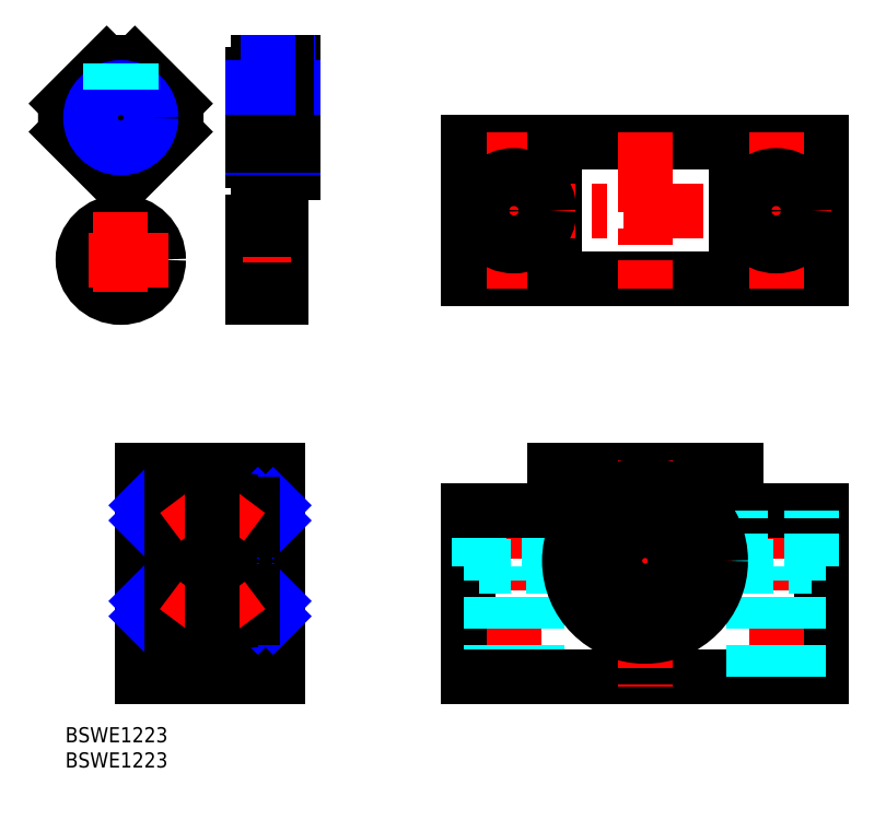
<metadata>
{"format":"dxf","ext":"dxf","renderer":"ezdxf+matplotlib","layout":"modelspace","background":"white","min_lineweight":24,"dpi":150}
</metadata>
<code>
0
SECTION
2
ENTITIES
0
INSERT
8
MSM_CONTINUOUS
2
*U14
10
0
20
0
30
0
0
INSERT
8
MSM_CONTINUOUS
2
*U15
10
0
20
0
30
0
0
LINE
8
MSM_CONTINUOUS
10
149.9
20
10
30
0
11
149.9
21
43
31
0
0
LINE
8
MSM_CONTINUOUS
10
79.95
20
10
30
0
11
79.95
21
43
31
0
0
LINE
8
MSM_CENTER
10
140.9
20
8
30
0
11
140.9
21
45
31
0
0
LINE
8
MSM_CENTER
10
88.95
20
8
30
0
11
88.95
21
45
31
0
0
LINE
8
MSM_DASHED
10
95.95
20
32
30
0
11
95.95
21
43
31
0
0
LINE
8
MSM_DASHED
10
81.95
20
32
30
0
11
81.95
21
43
31
0
0
LINE
8
MSM_DASHED
10
93.45
20
10
30
0
11
93.45
21
32
31
0
0
LINE
8
MSM_DASHED
10
84.45
20
10
30
0
11
84.45
21
32
31
0
0
LINE
8
MSM_CONTINUOUS
10
132.9
20
43
30
0
11
132.9
21
51
31
0
0
LINE
8
MSM_CONTINUOUS
10
96.95
20
43
30
0
11
96.95
21
51
31
0
0
LINE
8
MSM_CONTINUOUS
10
79.95
20
10
30
0
11
149.9
21
10
31
0
0
LINE
8
MSM_CONTINUOUS
10
79.95
20
43
30
0
11
96.95
21
43
31
0
0
LINE
8
MSM_DASHED
10
81.95
20
32
30
0
11
95.95
21
32
31
0
0
LINE
8
MSM_CONTINUOUS
10
132.9
20
43
30
0
11
149.9
21
43
31
0
0
LINE
8
MSM_CONTINUOUS
10
96.95
20
51
30
0
11
132.9
21
51
31
0
0
LINE
8
MSM_DASHED
10
147.9
20
32
30
0
11
147.9
21
43
31
0
0
LINE
8
MSM_DASHED
10
133.9
20
32
30
0
11
133.9
21
43
31
0
0
LINE
8
MSM_DASHED
10
145.4
20
10
30
0
11
145.4
21
32
31
0
0
LINE
8
MSM_DASHED
10
136.4
20
10
30
0
11
136.4
21
32
31
0
0
LINE
8
MSM_DASHED
10
133.9
20
32
30
0
11
147.9
21
32
31
0
0
CIRCLE
8
MSM_CONTINUOUS
10
114.9
20
45.7
30
0
40
1.05
0
CIRCLE
8
MSM_CONTINUOUS
10
102.3
20
33
30
0
40
1.05
0
CIRCLE
8
MSM_CONTINUOUS
10
127.7
20
33
30
0
40
1.05
0
CIRCLE
8
MSM_CONTINUOUS
10
114.9
20
20.3
30
0
40
1.05
0
LINE
8
MSM_CENTER
10
44.2
20
33
30
0
11
13.2
21
33
31
0
0
LINE
8
MSM_CONTINUOUS
10
21.2
20
22
30
0
11
15.2
21
22
31
0
0
LINE
8
MSM_CONTINUOUS
10
21.2
20
44
30
0
11
15.2
21
44
31
0
0
LINE
8
MSM_CONTINUOUS
10
42.2
20
10
30
0
11
15.2
21
10
31
0
0
LINE
8
MSM_CONTINUOUS
10
42.2
20
51
30
0
11
15.2
21
51
31
0
0
LINE
8
MSM_CONTINUOUS
10
15.2
20
51
30
0
11
15.2
21
10
31
0
0
LINE
8
MSM_CONTINUOUS
10
42.2
20
51
30
0
11
42.2
21
10
31
0
0
LINE
8
MSM_CONTINUOUS
10
37.2
20
19
30
0
11
21.2
21
19
31
0
0
LINE
8
MSM_CONTINUOUS
10
37.2
20
47
30
0
11
21.2
21
47
31
0
0
LINE
8
MSM_CONTINUOUS
10
19.2
20
44
30
0
11
19.2
21
22
31
0
0
LINE
8
MSM_CONTINUOUS
10
16.2
20
44
30
0
11
16.2
21
22
31
0
0
LINE
8
MSM_CENTER
10
44.2
20
20.3
30
0
11
35.2
21
20.3
31
0
0
LINE
8
MSM_CENTER
10
44.2
20
45.7
30
0
11
35.2
21
45.7
31
0
0
LINE
8
MSM_CONTINUOUS
10
42.2
20
44.65
30
0
11
38.7
21
44.65
31
0
0
LINE
8
MSM_CONTINUOUS
10
42.2
20
46.75
30
0
11
38.7
21
46.75
31
0
0
LINE
8
MSM_CONTINUOUS
10
42.2
20
18
30
0
11
37.2
21
18
31
0
0
LINE
8
MSM_CONTINUOUS
10
42.2
20
48
30
0
11
37.2
21
48
31
0
0
LINE
8
MSM_CONTINUOUS
10
42.2
20
22
30
0
11
37.2
21
22
31
0
0
LINE
8
MSM_CONTINUOUS
10
42.2
20
44
30
0
11
37.2
21
44
31
0
0
LINE
8
MSM_CONTINUOUS
10
37.2
20
48
30
0
11
37.2
21
18
31
0
0
LINE
8
MSM_CONTINUOUS
10
38.7
20
46.75
30
0
11
38.7
21
44.65
31
0
0
LINE
8
MSM_CONTINUOUS
10
42.2
20
19.25
30
0
11
38.7
21
19.25
31
0
0
LINE
8
MSM_CONTINUOUS
10
42.2
20
21.35
30
0
11
38.7
21
21.35
31
0
0
LINE
8
MSM_CONTINUOUS
10
38.7
20
21.35
30
0
11
38.7
21
19.25
31
0
0
LINE
8
MSM_CONTINUOUS
10
19.2
20
41
30
0
11
16.2
21
41
31
0
0
LINE
8
MSM_NARROW
10
16.2
20
44
30
0
11
19.2
21
41
31
0
0
LINE
8
MSM_NARROW
10
19.2
20
44
30
0
11
16.2
21
41
31
0
0
LINE
8
MSM_CONTINUOUS
10
19.2
20
25
30
0
11
16.2
21
25
31
0
0
LINE
8
MSM_NARROW
10
16.2
20
22
30
0
11
19.2
21
25
31
0
0
LINE
8
MSM_NARROW
10
19.2
20
22
30
0
11
16.2
21
25
31
0
0
LINE
8
MSM_CONTINUOUS
10
41.2
20
44
30
0
11
41.2
21
22
31
0
0
LINE
8
MSM_CONTINUOUS
10
38.2
20
44
30
0
11
38.2
21
22
31
0
0
LINE
8
MSM_CONTINUOUS
10
41.2
20
41
30
0
11
38.2
21
41
31
0
0
LINE
8
MSM_NARROW
10
38.2
20
44
30
0
11
41.2
21
41
31
0
0
LINE
8
MSM_NARROW
10
41.2
20
44
30
0
11
38.2
21
41
31
0
0
LINE
8
MSM_CONTINUOUS
10
41.2
20
25
30
0
11
38.2
21
25
31
0
0
LINE
8
MSM_NARROW
10
38.2
20
22
30
0
11
41.2
21
25
31
0
0
LINE
8
MSM_NARROW
10
41.2
20
22
30
0
11
38.2
21
25
31
0
0
LINE
8
MSM_CENTER
10
11
20
107.9
30
0
11
11
21
133.9
31
0
0
LINE
8
MSM_CENTER
10
-2
20
120.9
30
0
11
24
21
120.9
31
0
0
LINE
8
MSM_CONTINUOUS
10
37.2
20
129.4
30
0
11
37.2
21
112.4
31
0
0
LINE
8
MSM_CENTER
10
35.2
20
120.9
30
0
11
47.2
21
120.9
31
0
0
CIRCLE
8
MSM_CONTINUOUS
10
11
20
92.74
30
0
40
7.5
0
CIRCLE
8
MSM_CONTINUOUS
10
11
20
92.74
30
0
40
6
0
LINE
8
MSM_CONTINUOUS
10
37.2
20
100.2
30
0
11
37.2
21
85.24
31
0
0
LINE
8
MSM_CENTER
10
11
20
102.2
30
0
11
11
21
83.24
31
0
0
LINE
8
MSM_CENTER
10
20.5
20
92.74
30
0
11
1.5
21
92.74
31
0
0
LINE
8
MSM_CONTINUOUS
10
42.7
20
100.2
30
0
11
42.7
21
85.24
31
0
0
LINE
8
MSM_CENTER
10
44.7
20
92.74
30
0
11
35.2
21
92.74
31
0
0
CIRCLE
8
MSM_CONTINUOUS
10
11
20
120.9
30
0
40
8.5
0
LINE
8
MSM_CONTINUOUS
10
42.7
20
100.2
30
0
11
37.2
21
100.2
31
0
0
LINE
8
MSM_CONTINUOUS
10
42.7
20
86.74
30
0
11
37.2
21
86.74
31
0
0
LINE
8
MSM_CONTINUOUS
10
42.7
20
98.74
30
0
11
37.2
21
98.74
31
0
0
LINE
8
MSM_CONTINUOUS
10
42.7
20
85.24
30
0
11
37.2
21
85.24
31
0
0
LINE
8
MSM_CONTINUOUS
10
0.3614
20
123.7
30
0
11
8.204
21
131.5
31
0
0
LINE
8
MSM_CONTINUOUS
10
21.64
20
123.7
30
0
11
13.8
21
131.5
31
0
0
LINE
8
MSM_CONTINUOUS
10
13.8
20
110.3
30
0
11
21.64
21
118.1
31
0
0
LINE
8
MSM_CONTINUOUS
10
8.204
20
110.3
30
0
11
0.3614
21
118.1
31
0
0
ARC
8
MSM_CONTINUOUS
10
11
20
120.9
30
0
40
11
50
255.3
51
284.7
0
ARC
8
MSM_CONTINUOUS
10
11
20
120.9
30
0
40
11
50
165.3
51
194.7
0
ARC
8
MSM_CONTINUOUS
10
11
20
120.9
30
0
40
11
50
75.27
51
104.7
0
ARC
8
MSM_CONTINUOUS
10
11
20
120.9
30
0
40
11
50
345.3
51
14.73
0
CIRCLE
8
MSM_CONTINUOUS
10
11
20
120.9
30
0
40
5.458
0
CIRCLE
8
MSM_NARROW
10
11
20
120.9
30
0
40
6
0
LINE
8
MSM_DASHED
10
9
20
126.6
30
0
11
9
21
131.7
31
0
0
LINE
8
MSM_DASHED
10
12.62
20
126.7
30
0
11
12.62
21
131.8
31
0
0
LINE
8
MSM_CONTINUOUS
10
45.2
20
131.9
30
0
11
45.2
21
109.9
31
0
0
LINE
8
MSM_DASHED
10
9.379
20
126.7
30
0
11
9.379
21
131.8
31
0
0
LINE
8
MSM_DASHED
10
13
20
126.6
30
0
11
13
21
131.7
31
0
0
LINE
8
MSM_CONTINUOUS
10
45.2
20
131.9
30
0
11
38.2
21
131.9
31
0
0
LINE
8
MSM_CONTINUOUS
10
38.2
20
129.4
30
0
11
37.2
21
129.4
31
0
0
LINE
8
MSM_CONTINUOUS
10
38.2
20
131.9
30
0
11
38.2
21
129.4
31
0
0
LINE
8
MSM_CONTINUOUS
10
38.2
20
112.4
30
0
11
37.2
21
112.4
31
0
0
LINE
8
MSM_CONTINUOUS
10
45.2
20
126.4
30
0
11
37.2
21
126.4
31
0
0
LINE
8
MSM_NARROW
10
45.2
20
126.9
30
0
11
37.2
21
126.9
31
0
0
LINE
8
MSM_CONTINUOUS
10
45.2
20
109.9
30
0
11
38.2
21
109.9
31
0
0
LINE
8
MSM_CONTINUOUS
10
38.2
20
109.9
30
0
11
38.2
21
112.4
31
0
0
LINE
8
MSM_NARROW
10
45.2
20
114.9
30
0
11
37.2
21
114.9
31
0
0
LINE
8
MSM_CONTINUOUS
10
45.2
20
115.4
30
0
11
37.2
21
115.4
31
0
0
LINE
8
MSM_CENTER
10
42.2
20
133.9
30
0
11
42.2
21
124.9
31
0
0
LINE
8
MSM_CONTINUOUS
10
40.57
20
126.9
30
0
11
40.57
21
131.9
31
0
0
LINE
8
MSM_NARROW
10
44.2
20
126.9
30
0
11
44.2
21
131.9
31
0
0
LINE
8
MSM_CONTINUOUS
10
43.82
20
126.9
30
0
11
43.82
21
131.9
31
0
0
LINE
8
MSM_NARROW
10
40.2
20
126.9
30
0
11
40.2
21
131.9
31
0
0
LINE
8
MSM_CENTER
10
114.9
20
53
30
0
11
114.9
21
8
31
0
0
LINE
8
MSM_CENTER
10
131.9
20
33
30
0
11
97.95
21
33
31
0
0
CIRCLE
8
MSM_CENTER
10
114.9
20
33
30
0
40
12.62
0
CIRCLE
8
MSM_CONTINUOUS
10
114.9
20
33
30
0
40
6
0
CIRCLE
8
MSM_CONTINUOUS
10
114.9
20
33
30
0
40
8
0
CIRCLE
8
MSM_CONTINUOUS
10
114.9
20
33
30
0
40
11
0
CIRCLE
8
MSM_CONTINUOUS
10
114.9
20
33
30
0
40
15
0
LINE
8
MSM_CONTINUOUS
10
79.95
20
115.9
30
0
11
79.95
21
88.95
31
0
0
LINE
8
MSM_CONTINUOUS
10
149.9
20
115.9
30
0
11
149.9
21
88.95
31
0
0
LINE
8
MSM_CONTINUOUS
10
149.9
20
88.95
30
0
11
79.95
21
88.95
31
0
0
LINE
8
MSM_CONTINUOUS
10
149.9
20
115.9
30
0
11
79.95
21
115.9
31
0
0
LINE
8
MSM_CENTER
10
88.95
20
117.9
30
0
11
88.95
21
86.95
31
0
0
LINE
8
MSM_CONTINUOUS
10
96.95
20
115.9
30
0
11
96.95
21
88.95
31
0
0
LINE
8
MSM_CENTER
10
114.9
20
117.9
30
0
11
114.9
21
86.95
31
0
0
LINE
8
MSM_CONTINUOUS
10
132.9
20
115.9
30
0
11
132.9
21
88.95
31
0
0
LINE
8
MSM_CENTER
10
140.9
20
117.9
30
0
11
140.9
21
86.95
31
0
0
LINE
8
MSM_CENTER
10
151.9
20
102.4
30
0
11
77.95
21
102.4
31
0
0
CIRCLE
8
MSM_CONTINUOUS
10
88.95
20
102.4
30
0
40
7
0
CIRCLE
8
MSM_CONTINUOUS
10
88.95
20
102.4
30
0
40
4.5
0
CIRCLE
8
MSM_CONTINUOUS
10
140.9
20
102.4
30
0
40
7
0
CIRCLE
8
MSM_CONTINUOUS
10
140.9
20
102.4
30
0
40
4.5
0
LINE
8
MSM_CONTINUOUS
10
21.2
20
47
30
0
11
21.2
21
19
31
0
0
CIRCLE
8
MSM_CONTINUOUS
10
33.2
20
23
30
0
40
2.4
0
CIRCLE
8
MSM_CONTINUOUS
10
33.2
20
43
30
0
40
2.4
0
CIRCLE
8
MSM_CONTINUOUS
10
25.2
20
23
30
0
40
2.4
0
CIRCLE
8
MSM_CONTINUOUS
10
25.2
20
43
30
0
40
2.4
0
ARC
8
MSM_CONTINUOUS
10
28.9
20
39.3
30
0
40
0.3
50
270
51
0
0
ARC
8
MSM_CONTINUOUS
10
28.9
20
26.7
30
0
40
0.3
50
0
51
90
0
ARC
8
MSM_CONTINUOUS
10
21.35
20
39.15
30
0
40
0.15
50
180
51
270
0
ARC
8
MSM_CONTINUOUS
10
21.35
20
26.85
30
0
40
0.15
50
90
51
180
0
LINE
8
MSM_CONTINUOUS
10
21.2
20
44.3
30
0
11
23.18
21
44.3
31
0
0
LINE
8
MSM_CONTINUOUS
10
31.18
20
41.7
30
0
11
27.21
21
41.7
31
0
0
LINE
8
MSM_CONTINUOUS
10
26.05
20
45.24
30
0
11
29.2
21
45.55
31
0
0
LINE
8
MSM_CONTINUOUS
10
21.2
20
41.7
30
0
11
23.18
21
41.7
31
0
0
LINE
8
MSM_CONTINUOUS
10
21.2
20
24.3
30
0
11
23.18
21
24.3
31
0
0
LINE
8
MSM_CONTINUOUS
10
21.35
20
39
30
0
11
28.9
21
39
31
0
0
LINE
8
MSM_CONTINUOUS
10
21.35
20
27
30
0
11
28.9
21
27
31
0
0
LINE
8
MSM_CONTINUOUS
10
31.18
20
24.3
30
0
11
27.21
21
24.3
31
0
0
LINE
8
MSM_CONTINUOUS
10
21.2
20
21.7
30
0
11
23.18
21
21.7
31
0
0
LINE
8
MSM_CONTINUOUS
10
26.05
20
20.76
30
0
11
29.2
21
20.45
31
0
0
ARC
8
MSM_CONTINUOUS
10
29.5
20
26.7
30
0
40
0.3
50
90
51
180
0
ARC
8
MSM_CONTINUOUS
10
29.5
20
39.3
30
0
40
0.3
50
180
51
270
0
ARC
8
MSM_CONTINUOUS
10
37.05
20
26.85
30
0
40
0.15
50
0
51
90
0
ARC
8
MSM_CONTINUOUS
10
37.05
20
39.15
30
0
40
0.15
50
270
51
0
0
LINE
8
MSM_CONTINUOUS
10
37.2
20
21.7
30
0
11
35.21
21
21.7
31
0
0
LINE
8
MSM_CONTINUOUS
10
32.34
20
20.76
30
0
11
29.2
21
20.45
31
0
0
LINE
8
MSM_CONTINUOUS
10
37.2
20
24.3
30
0
11
35.21
21
24.3
31
0
0
LINE
8
MSM_CONTINUOUS
10
37.2
20
41.7
30
0
11
35.21
21
41.7
31
0
0
LINE
8
MSM_CONTINUOUS
10
37.05
20
27
30
0
11
29.5
21
27
31
0
0
LINE
8
MSM_CONTINUOUS
10
37.05
20
39
30
0
11
29.5
21
39
31
0
0
LINE
8
MSM_CONTINUOUS
10
37.2
20
44.3
30
0
11
35.21
21
44.3
31
0
0
LINE
8
MSM_CONTINUOUS
10
32.34
20
45.24
30
0
11
29.2
21
45.55
31
0
0
LINE
8
MSM_CENTER
10
23.13
20
45.76
30
0
11
27.3
21
40.2
31
0
0
LINE
8
MSM_CENTER
10
27.14
20
25.6
30
0
11
23.07
21
20.16
31
0
0
LINE
8
MSM_CENTER
10
35.27
20
45.76
30
0
11
31.09
21
40.2
31
0
0
LINE
8
MSM_CENTER
10
31.25
20
25.6
30
0
11
35.32
21
20.16
31
0
0
LINE
8
MSM_CONTINUOUS
10
29.2
20
47
30
0
11
29.2
21
19
31
0
0
ENDSEC
0
EOF

</code>
